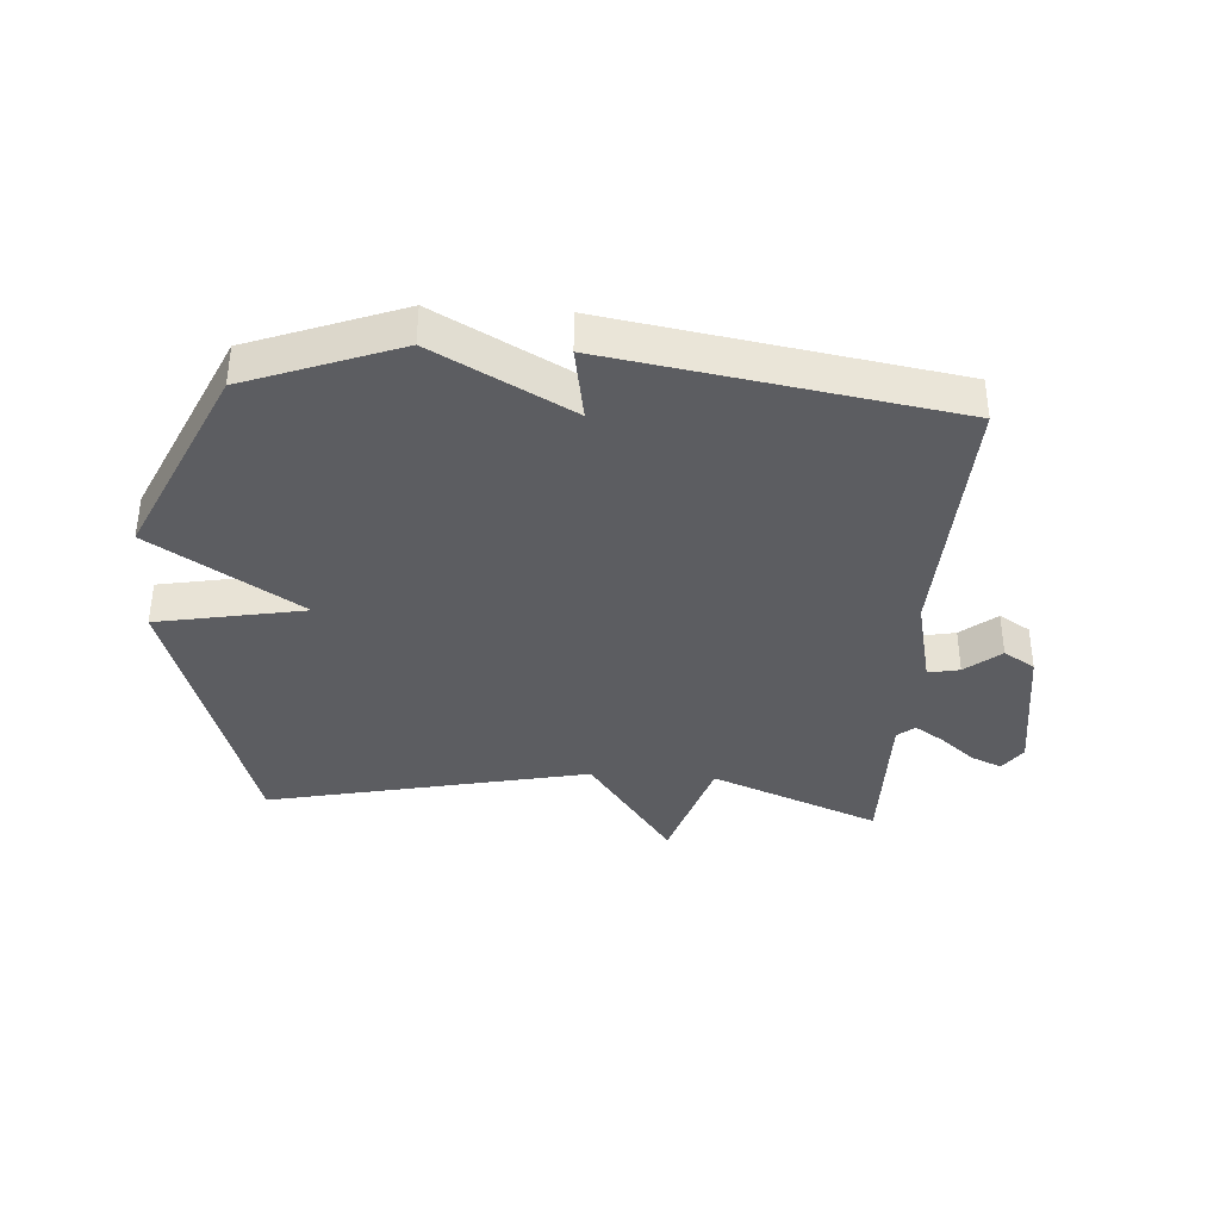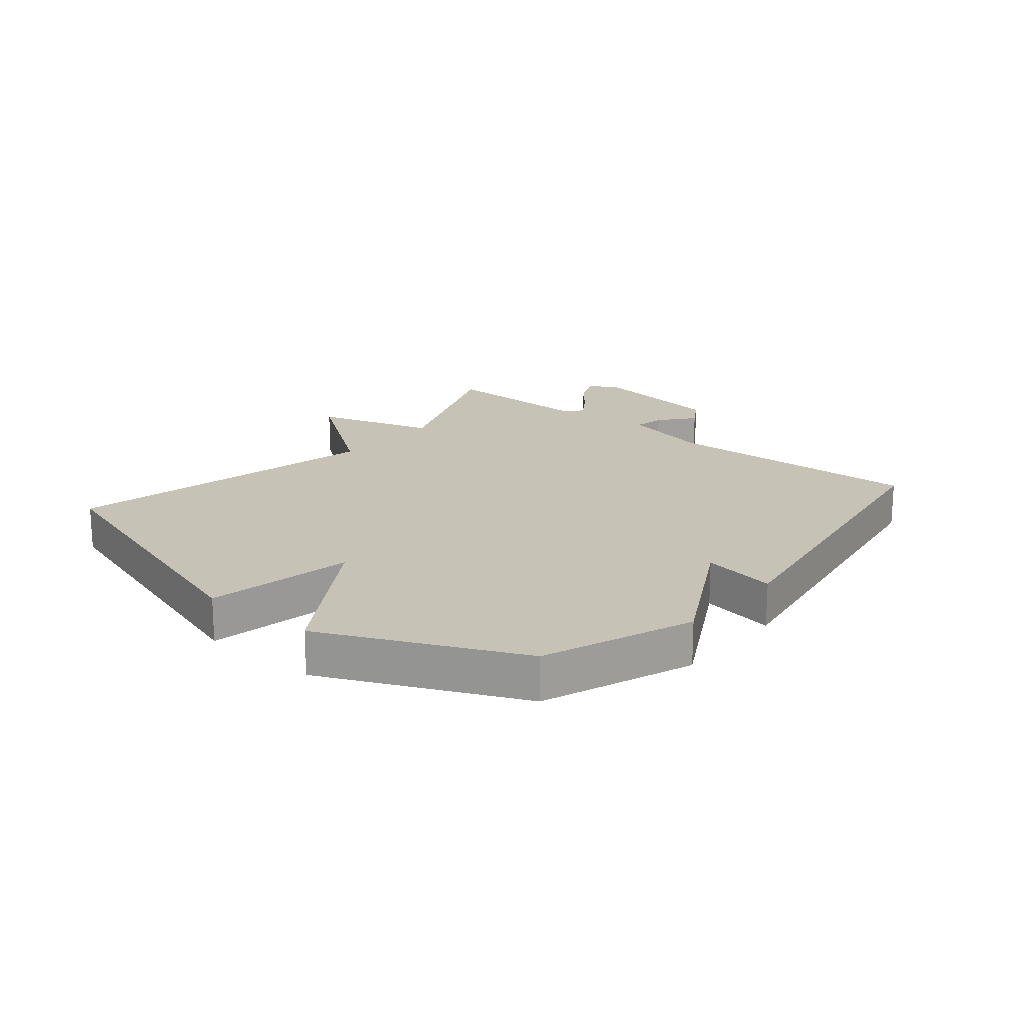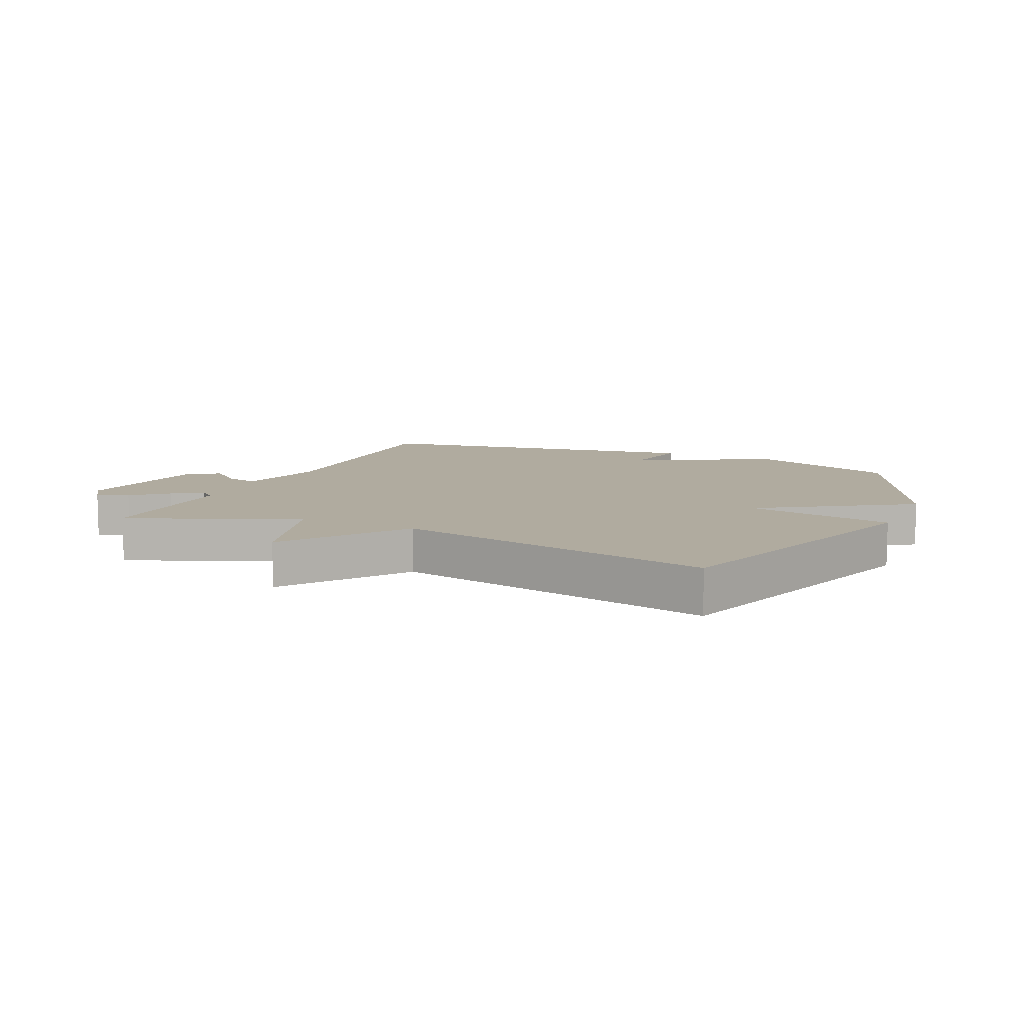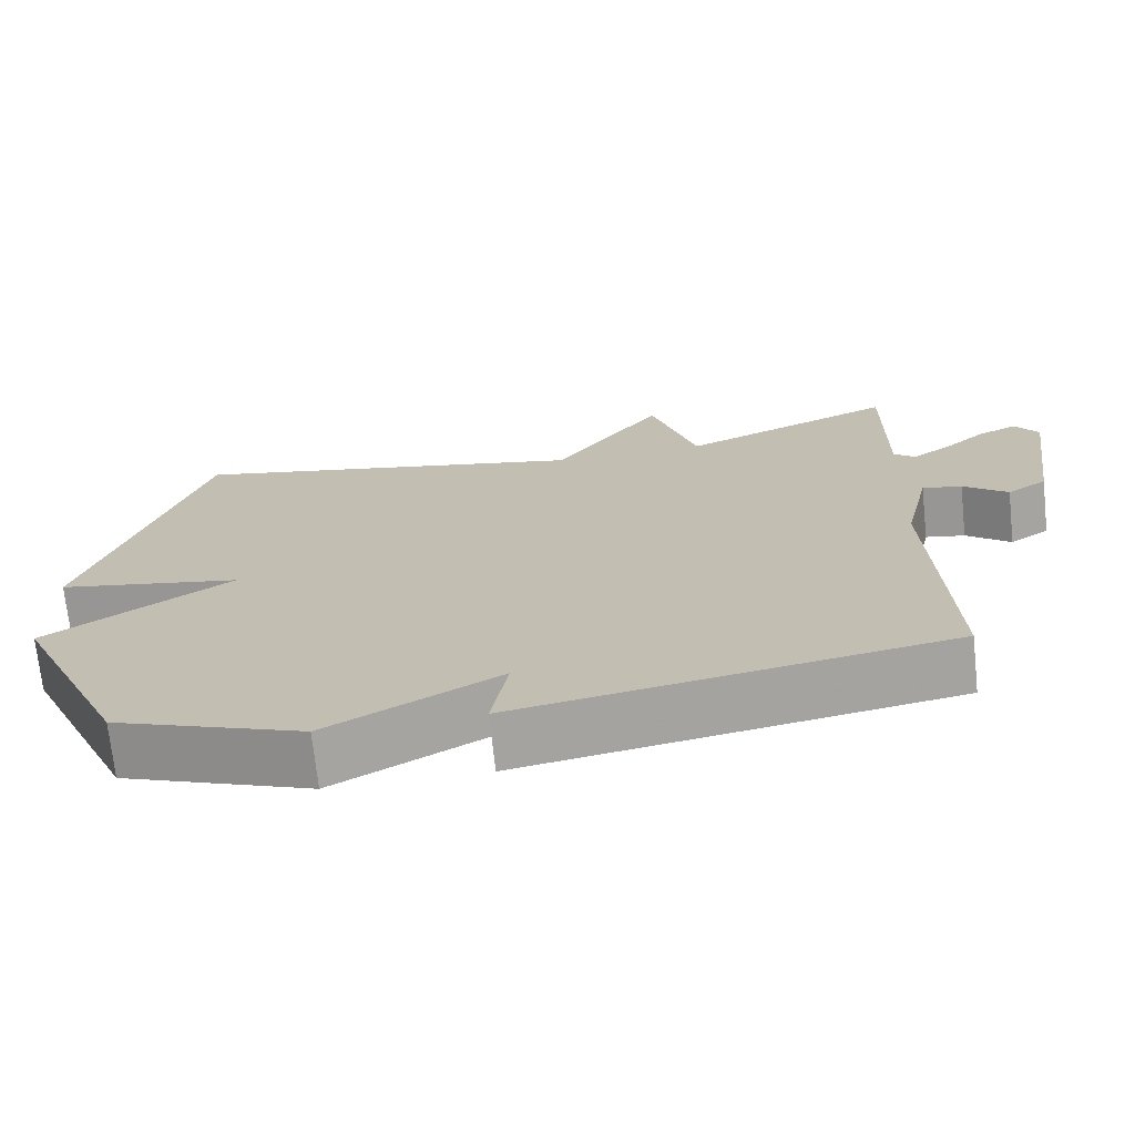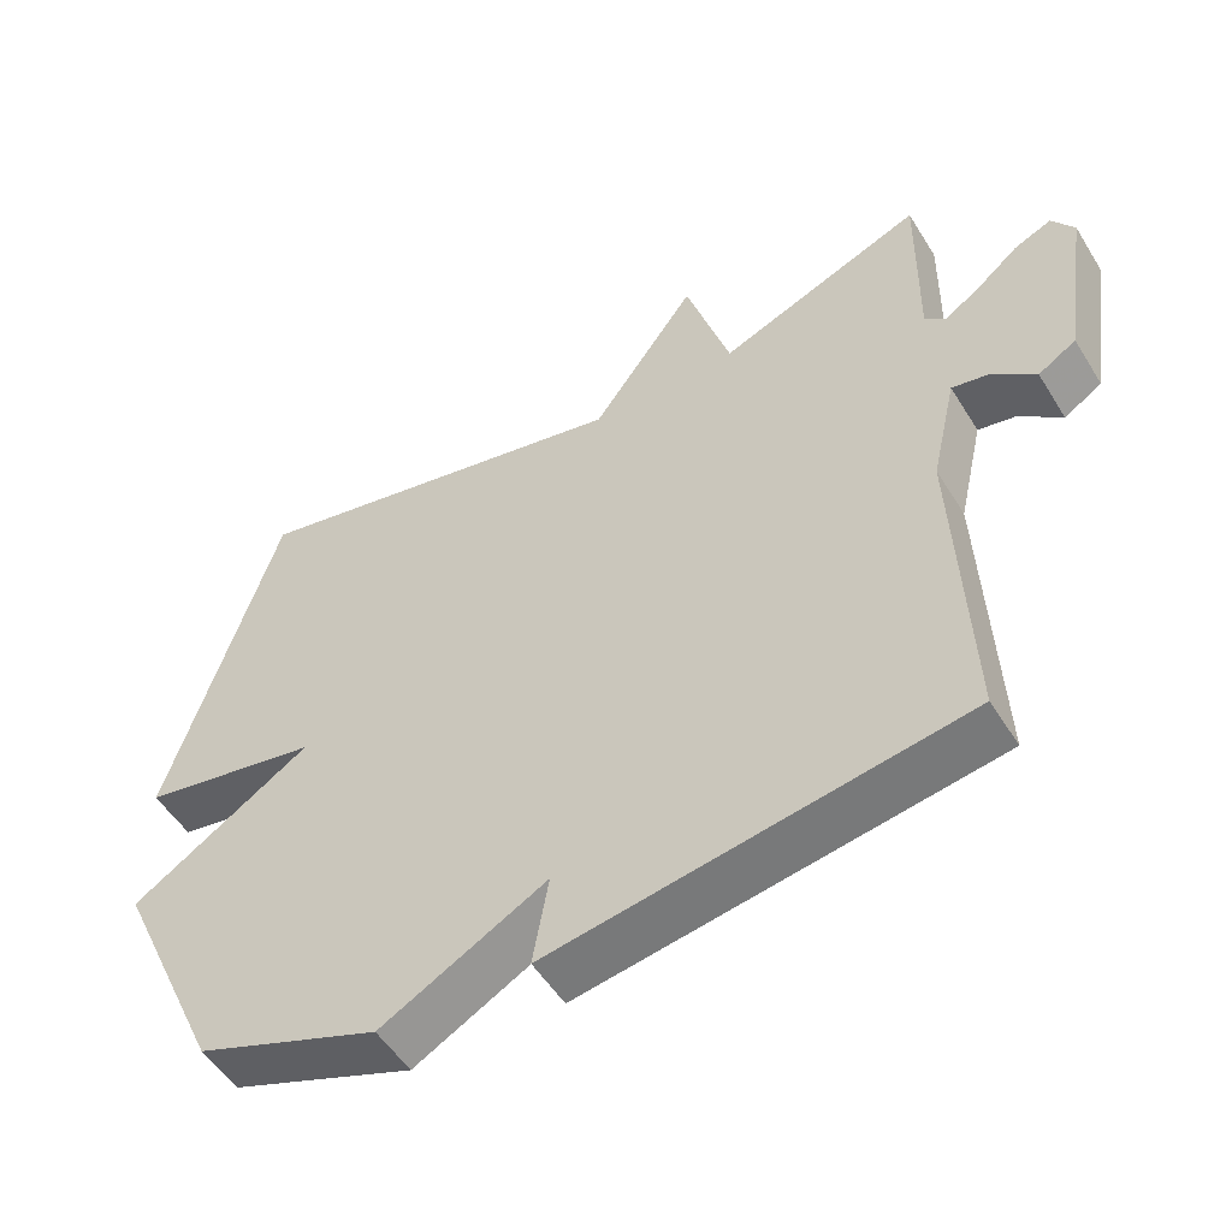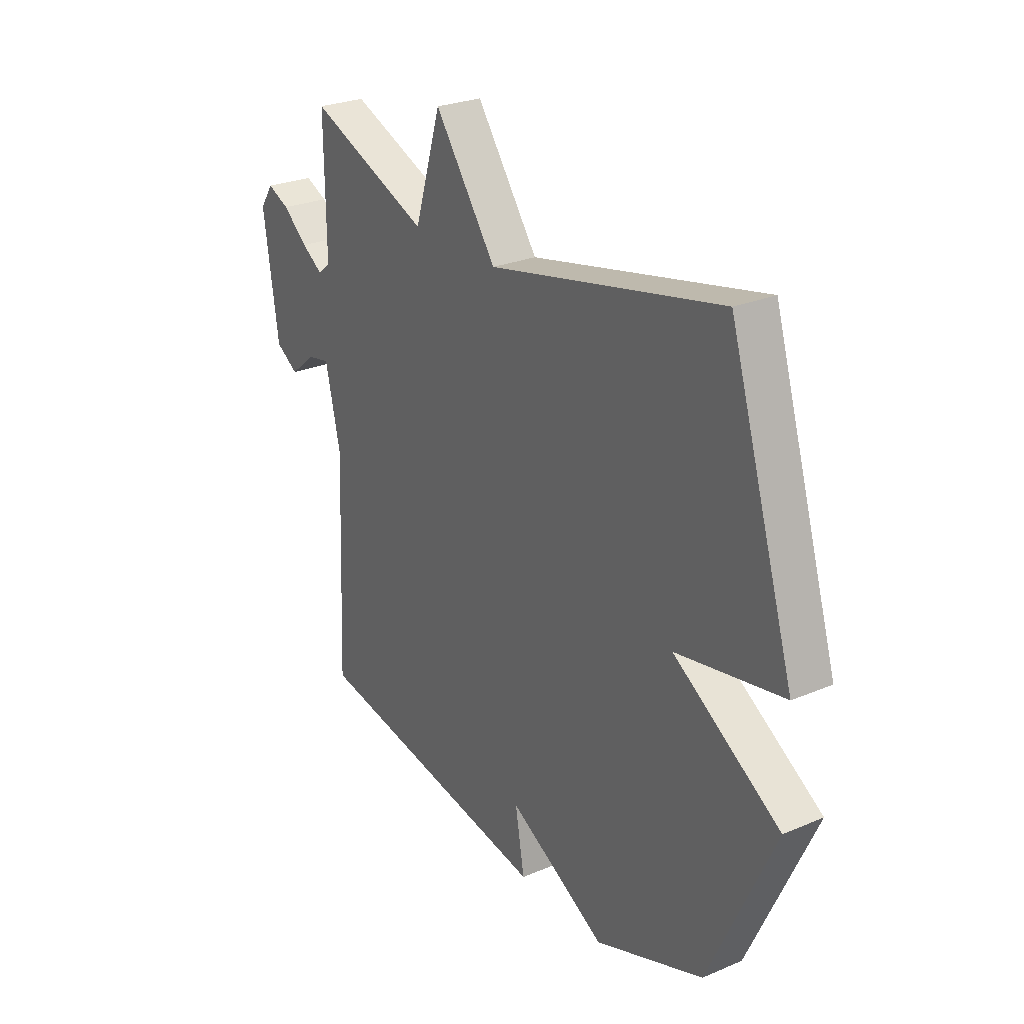
<metadata>
{"format":"obj","ext":"obj","renderer":"f3d","projection":"perspective","resolution":1024,"background":"white","views":[{"elev":-37.1,"azim":176.3,"up":"+Y"},{"elev":19.1,"azim":129.9,"up":"+Y"},{"elev":9.7,"azim":24.5,"up":"+Y"},{"elev":-71.4,"azim":-173.9,"up":"+Z"},{"elev":-52.3,"azim":-148.9,"up":"+Z"},{"elev":26.4,"azim":56.3,"up":"+Z"}]}
</metadata>
<code>
v 0.5 0.07 -0.5
v 0.254 0.07 -0.592
v 0.033 0.07 -0.471
v 0.054 0.07 -0.592
v -0.5 0.07 -0.5
v -0.482 0.07 -0.073
v -0.516 0.07 0.075
v -0.567 0.07 0.065
v -0.624 0.07 0.018
v -0.675 0.07 0.05
v -0.709 0.07 0.28
v -0.679 0.07 0.324
v -0.629 0.07 0.302
v -0.573 0.07 0.255
v -0.525 0.07 0.223
v -0.497 0.07 0.246
v -0.5 0.07 0.5
v -0.225 0.07 0.388
v -0.165 0.07 0.583
v -0.025 0.07 0.388
v 0.5 0.07 0.5
v 0.648 0.07 0.023
v 0.407 0.07 -0.022
v 0.648 0.07 -0.177
v 0.5 0 -0.5
v 0.254 0 -0.592
v 0.033 0 -0.471
v 0.054 0 -0.592
v -0.5 0 -0.5
v -0.482 0 -0.073
v -0.516 0 0.075
v -0.567 0 0.065
v -0.624 0 0.018
v -0.675 0 0.05
v -0.709 0 0.28
v -0.679 0 0.324
v -0.629 0 0.302
v -0.573 0 0.255
v -0.525 0 0.223
v -0.497 0 0.246
v -0.5 0 0.5
v -0.225 0 0.388
v -0.165 0 0.583
v -0.025 0 0.388
v 0.5 0 0.5
v 0.648 0 0.023
v 0.407 0 -0.022
v 0.648 0 -0.177
f 1 2 3
f 24 1 3
f 23 24 3
f 20 21 22 23
f 20 23 3
f 18 19 20 3
f 18 3 4
f 17 18 4
f 16 17 4
f 15 16 4
f 14 15 4
f 12 13 14
f 11 12 14
f 10 11 14
f 9 10 14
f 8 9 14
f 7 8 14
f 7 14 4
f 6 7 4
f 4 5 6
f 27 26 25
f 27 25 48
f 27 48 47
f 47 46 45 44
f 27 47 44
f 27 44 43 42
f 28 27 42
f 28 42 41
f 28 41 40
f 28 40 39
f 28 39 38
f 38 37 36
f 38 36 35
f 38 35 34
f 38 34 33
f 38 33 32
f 38 32 31
f 28 38 31
f 28 31 30
f 30 29 28
f 1 25 26 2
f 2 26 27 3
f 3 27 28 4
f 4 28 29 5
f 5 29 30 6
f 6 30 31 7
f 7 31 32 8
f 8 32 33 9
f 9 33 34 10
f 10 34 35 11
f 11 35 36 12
f 12 36 37 13
f 13 37 38 14
f 14 38 39 15
f 15 39 40 16
f 16 40 41 17
f 17 41 42 18
f 18 42 43 19
f 19 43 44 20
f 20 44 45 21
f 21 45 46 22
f 22 46 47 23
f 23 47 48 24
f 24 48 25 1

</code>
